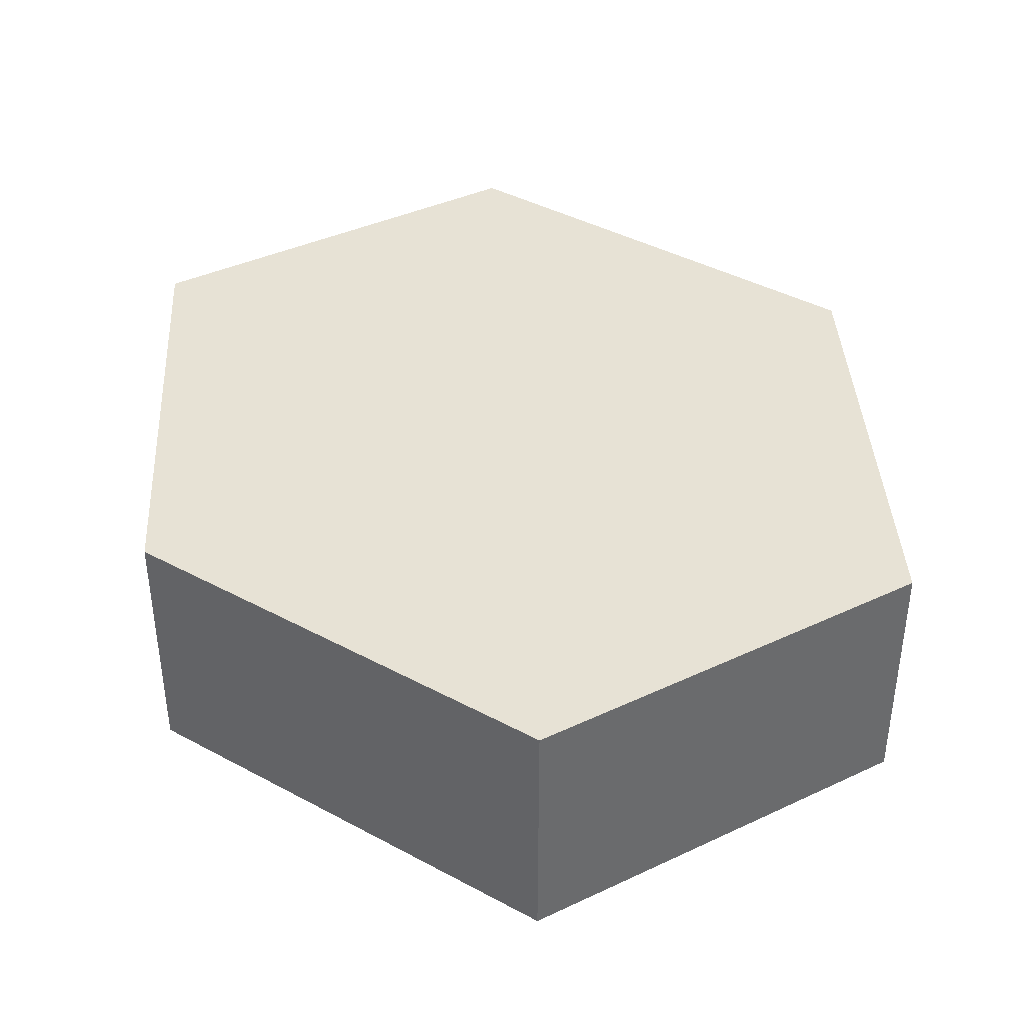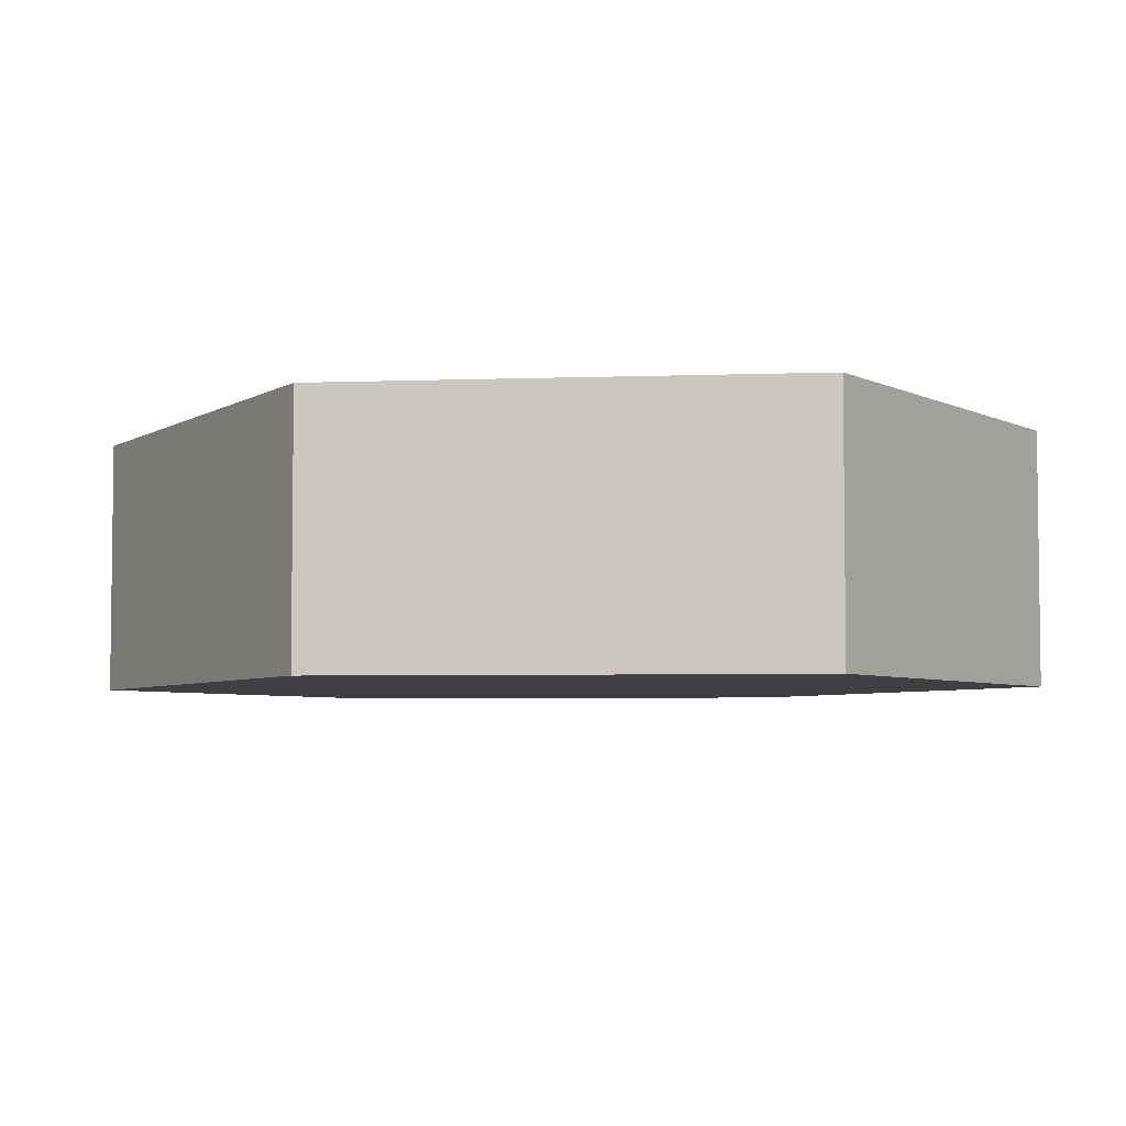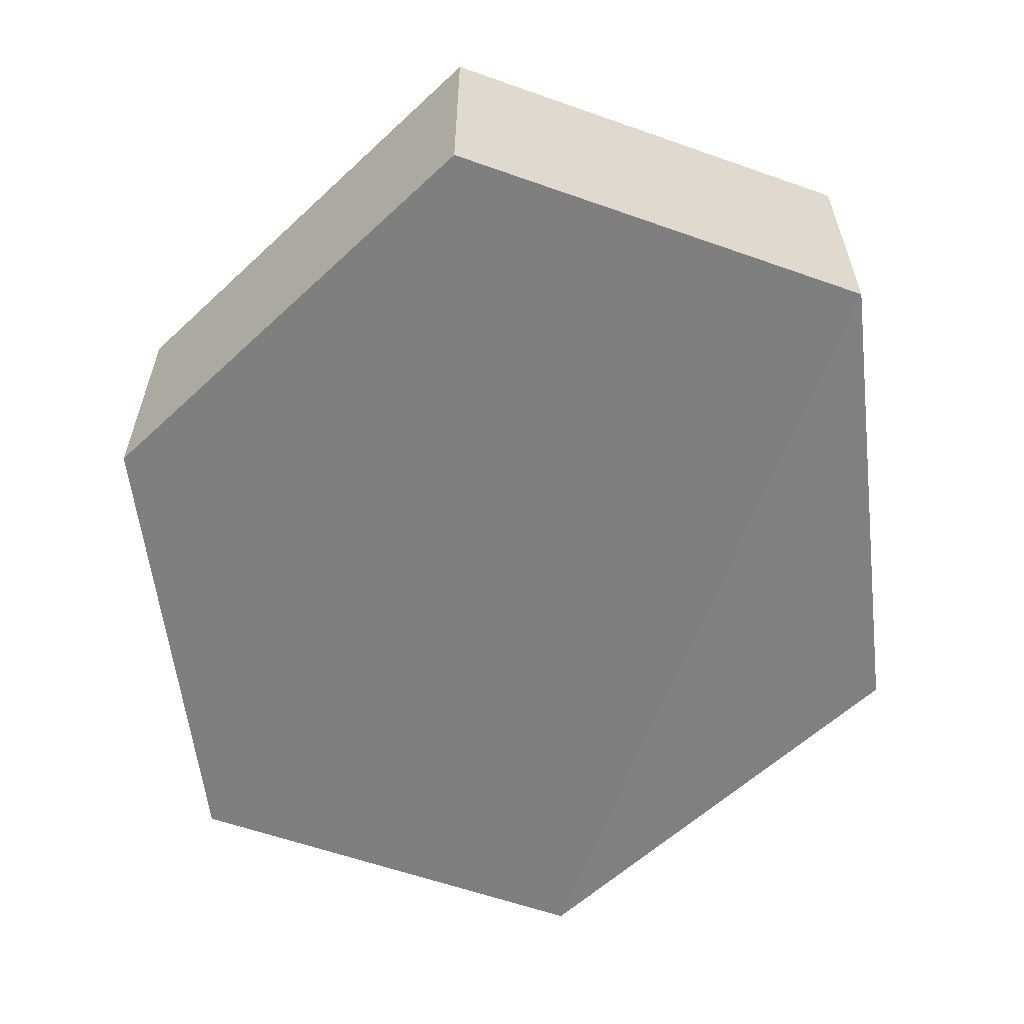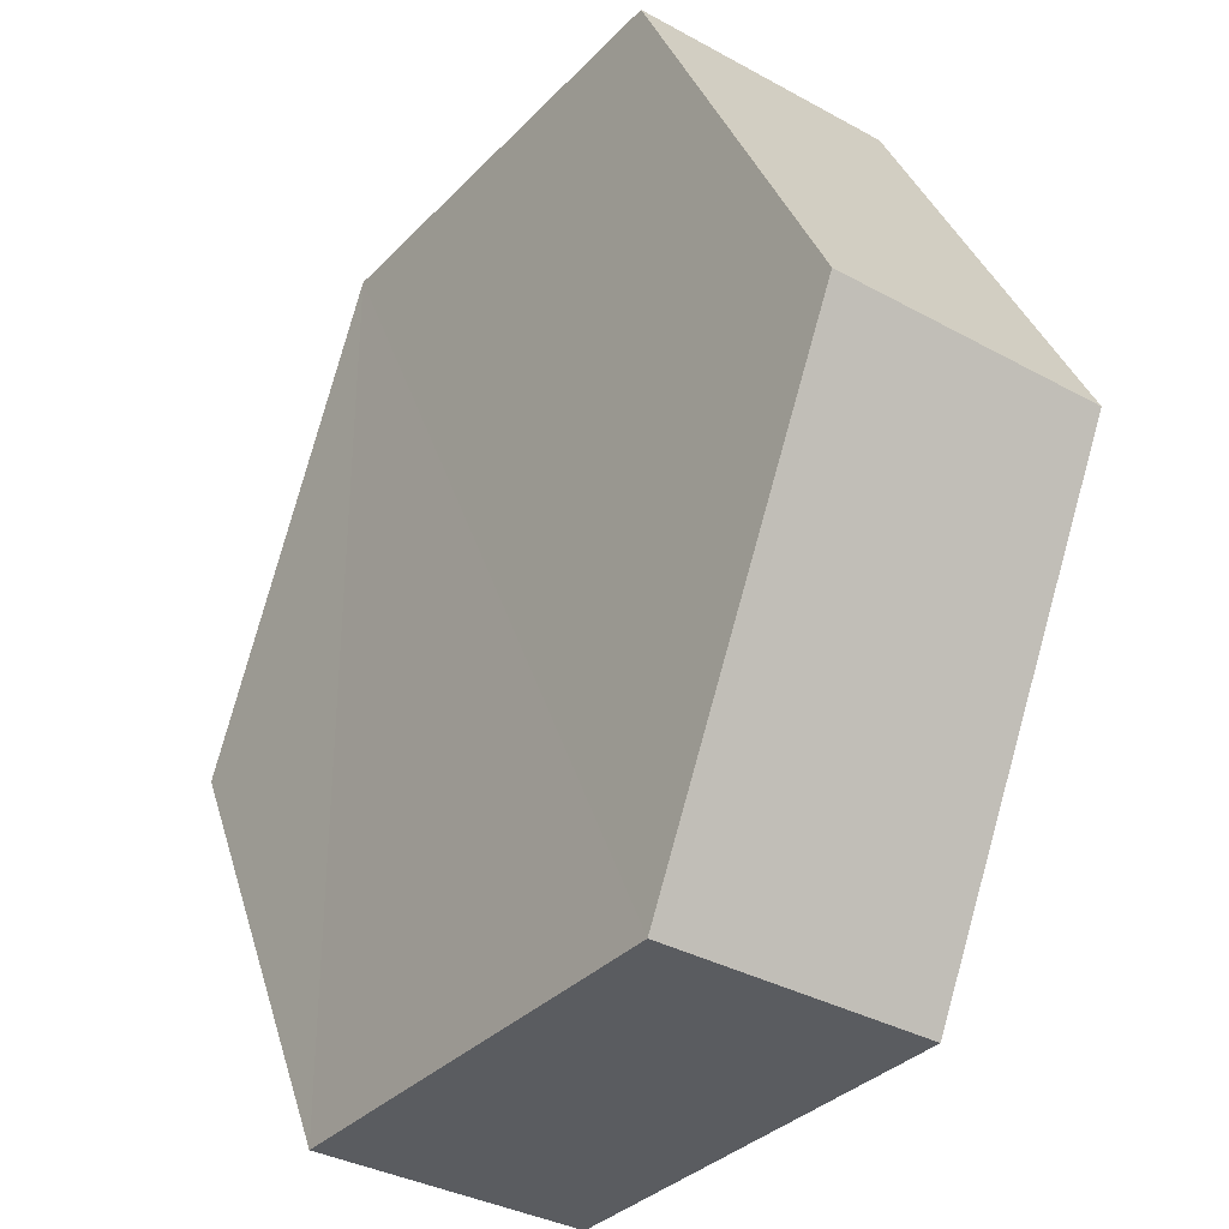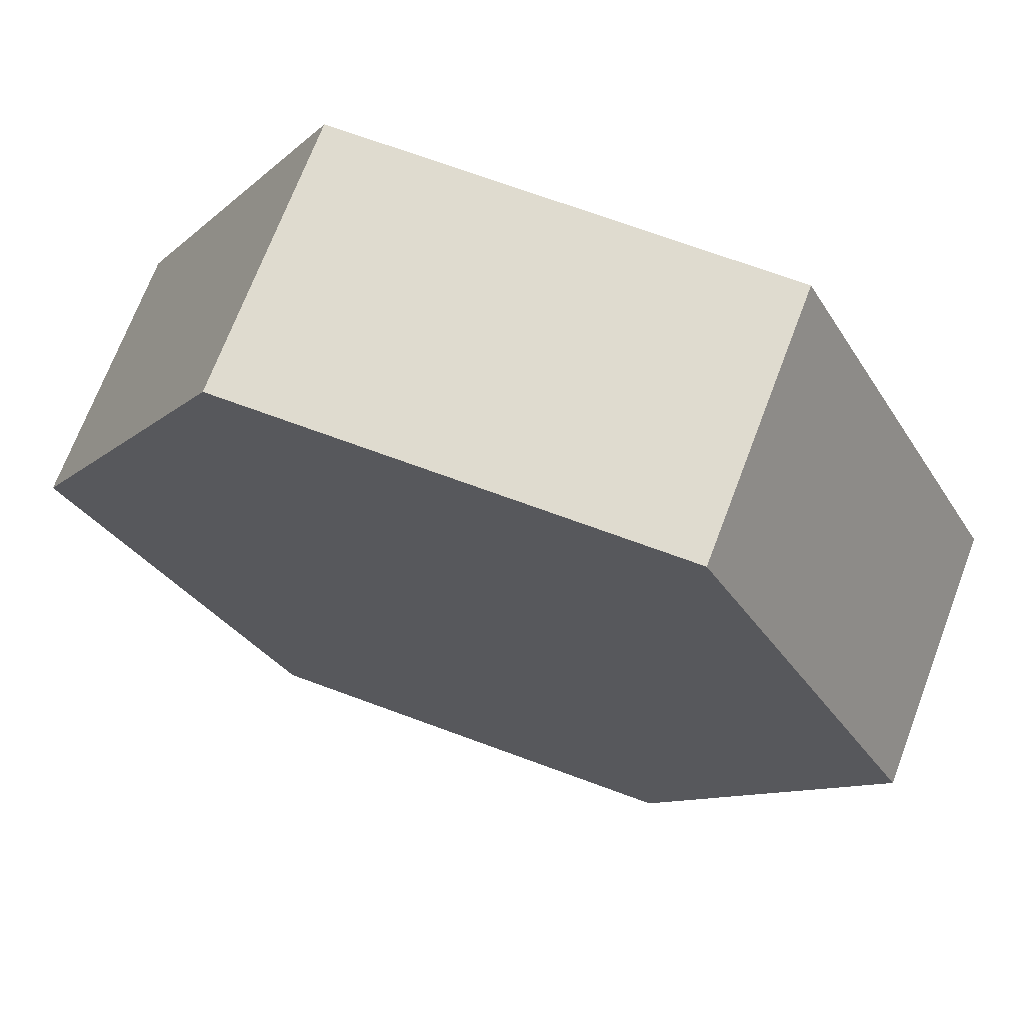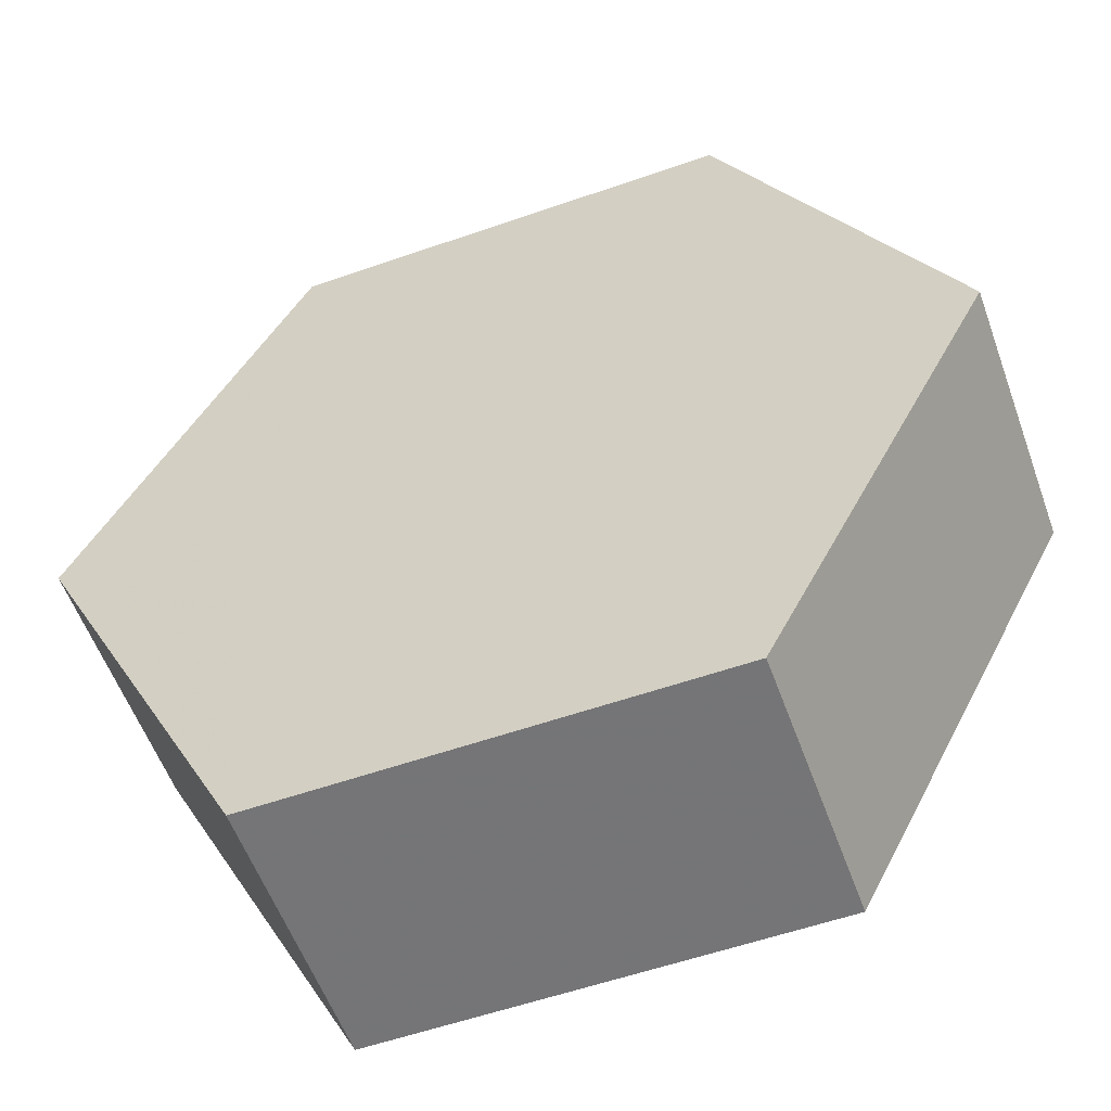
<metadata>
{"format":"obj","ext":"obj","renderer":"f3d","projection":"perspective","resolution":1024,"background":"white","views":[{"elev":40.3,"azim":-29.7,"up":"+Z"},{"elev":-4.8,"azim":-56.4,"up":"+Z"},{"elev":-59.8,"azim":160.1,"up":"+Z"},{"elev":-33.9,"azim":53.8,"up":"+Y"},{"elev":70.8,"azim":20.1,"up":"+Y"},{"elev":-56.5,"azim":-160.1,"up":"+Y"}]}
</metadata>
<code>
o 8805
v 2175 1875 12.12
v 2175 1875 12.11
v 2175 1875 12.11
v 2175 1875 12.11
v 2175 1875 12.11
v 2175 1875 12.11
v 2175 1875 12.12
v 2175 1875 12.11
v 2175 1875 12.12
v 2175 1875 12.11
v 2175 1875 12.11
v 2175 1875 12.11
v 2175 1875 12.11
v 2175 1875 12.11
v 2175 1875 12.11
v 2175 1875 12.11
v 2175 1875 12.11
v 2175 1875 12.12
v 2175 1875 12.12
v 2175 1875 12.12
v 2175 1875 12.12
v 2175 1875 12.12
v 2175 1875 12.12
v 2175 1875 12.12
v 2175 1875 12.11
v 2175 1875 12.12
v 2175 1875 12.12
v 2175 1875 12.12
v 2175 1875 12.11
v 2175 1875 12.12
v 2175 1875 12.12
v 2175 1875 12.12
f 1 2 3
f 4 2 5
f 6 7 4
f 8 9 6
f 7 10 11
f 12 11 10
f 13 10 14
f 8 15 13
f 16 1 13
f 17 18 16
f 15 19 20
f 21 19 22
f 23 12 21
f 24 25 23
f 24 1 26
f 27 15 26
f 28 29 27
f 26 30 31
f 12 30 32
f 7 32 30

</code>
